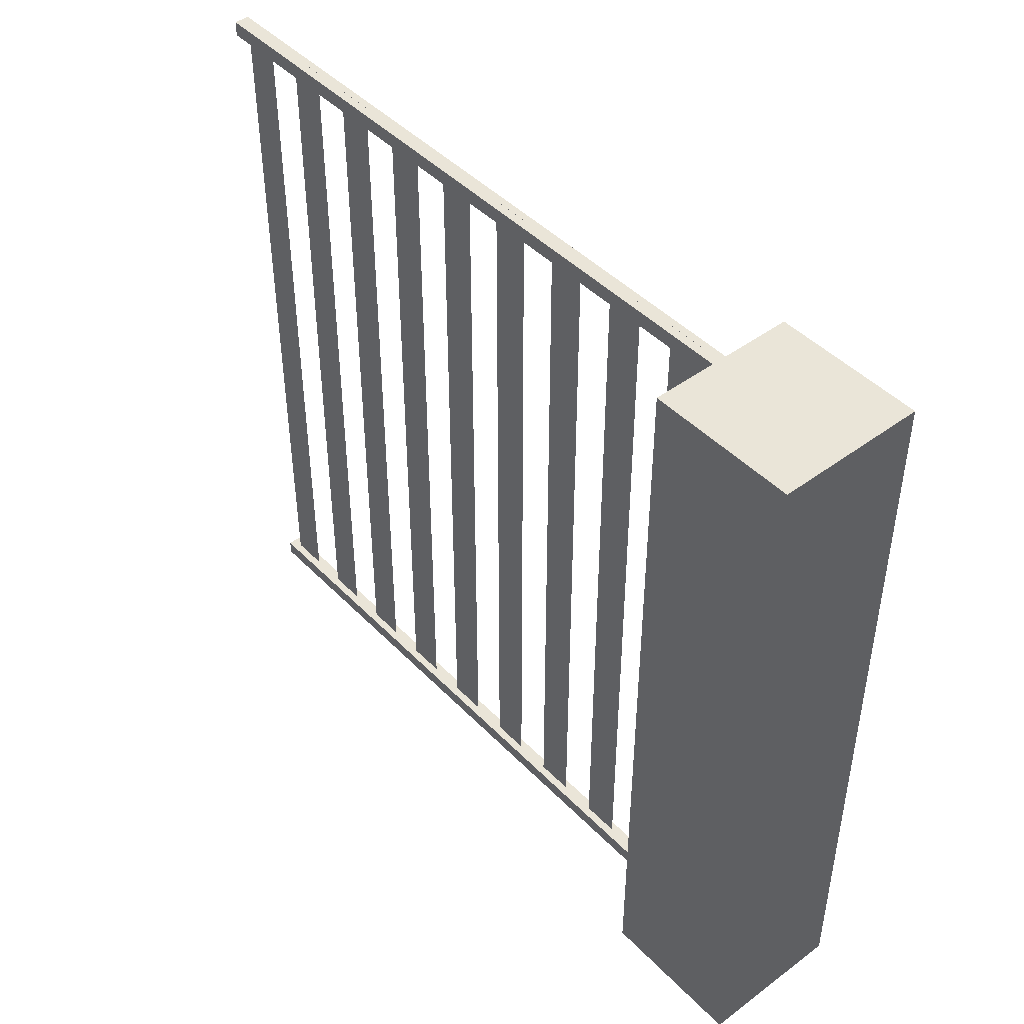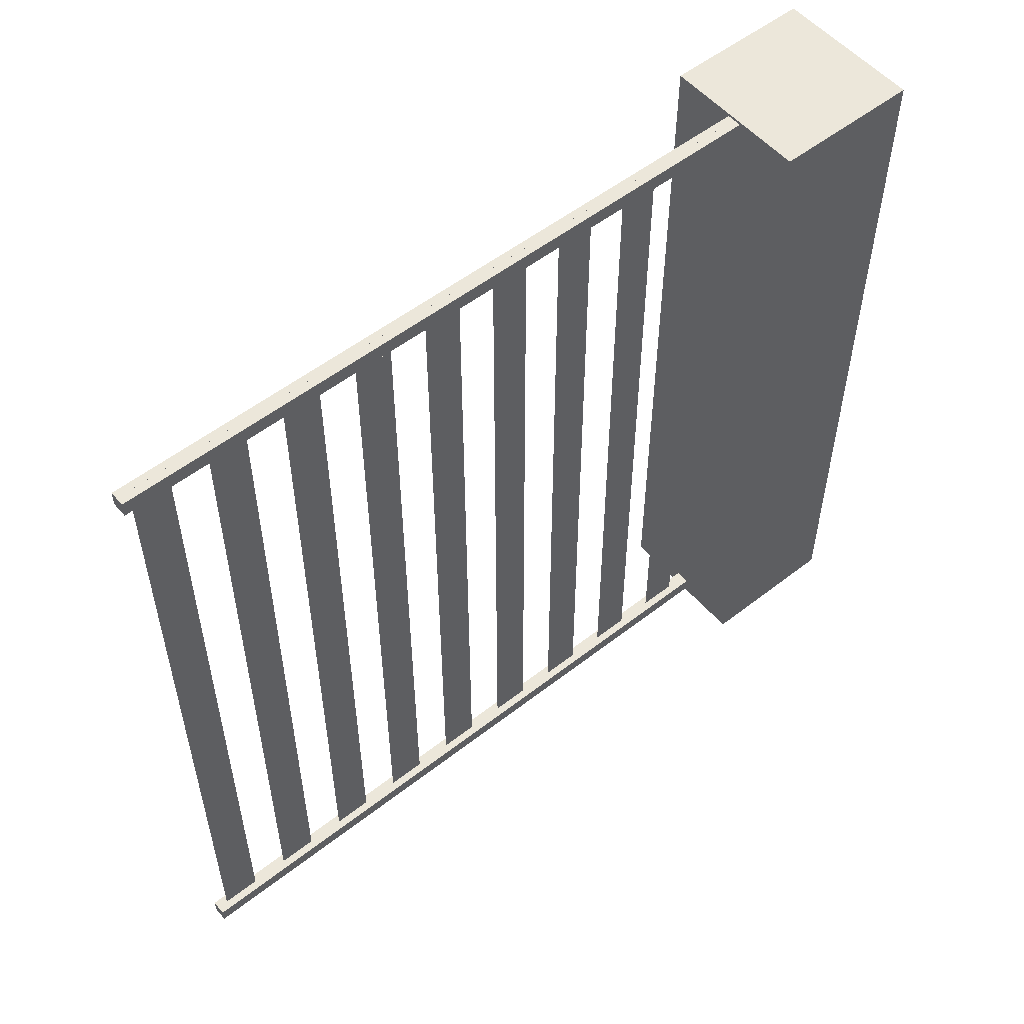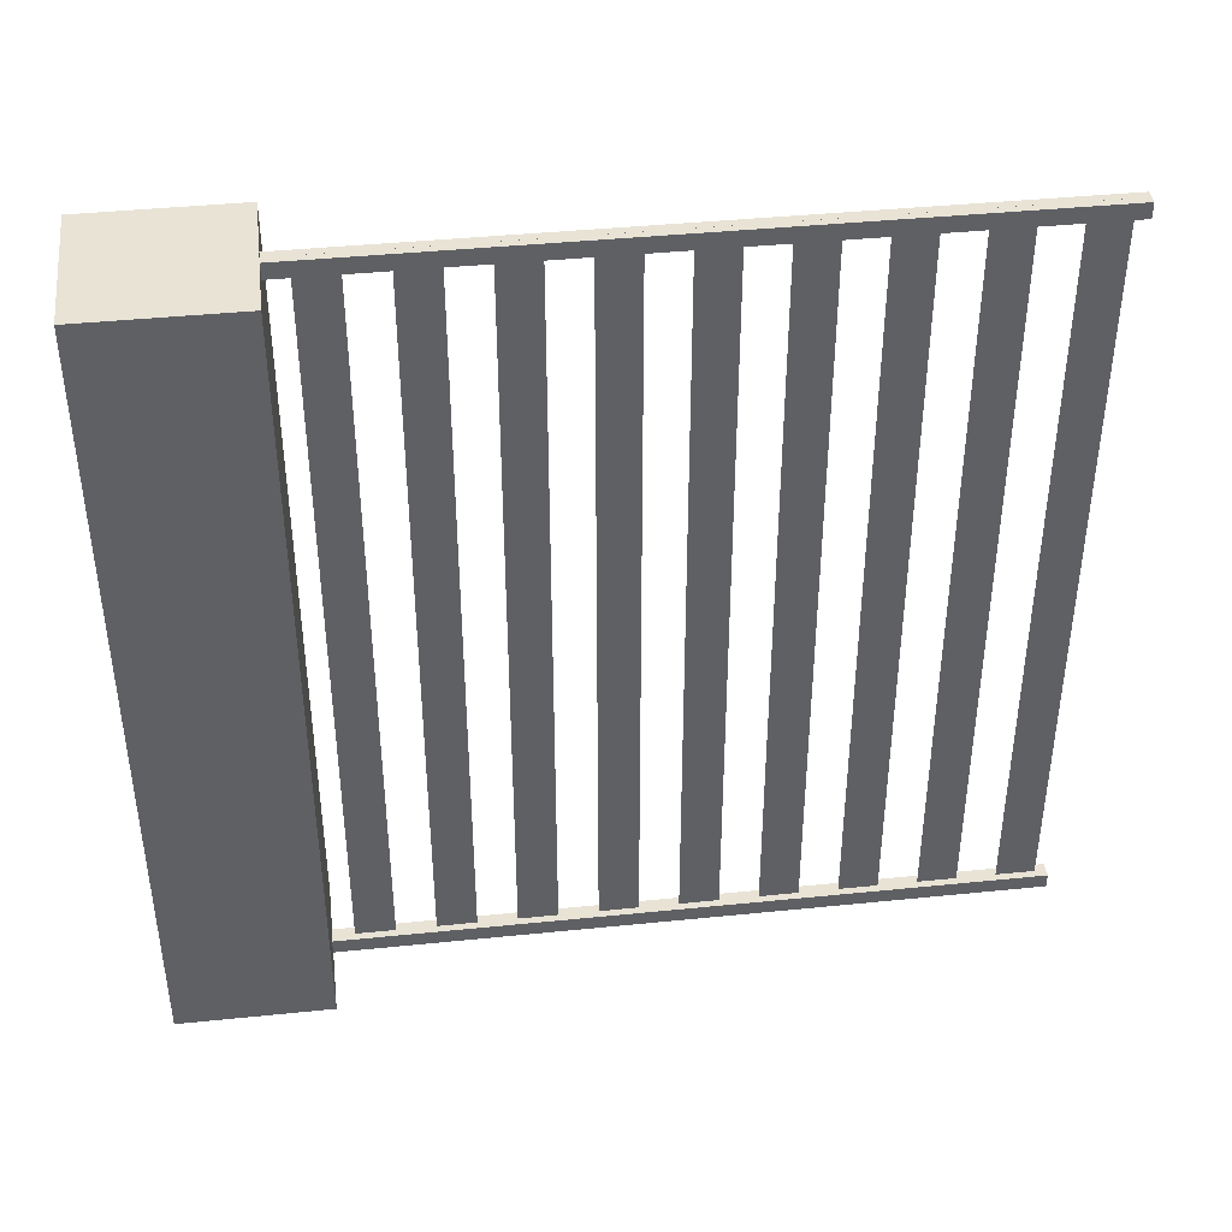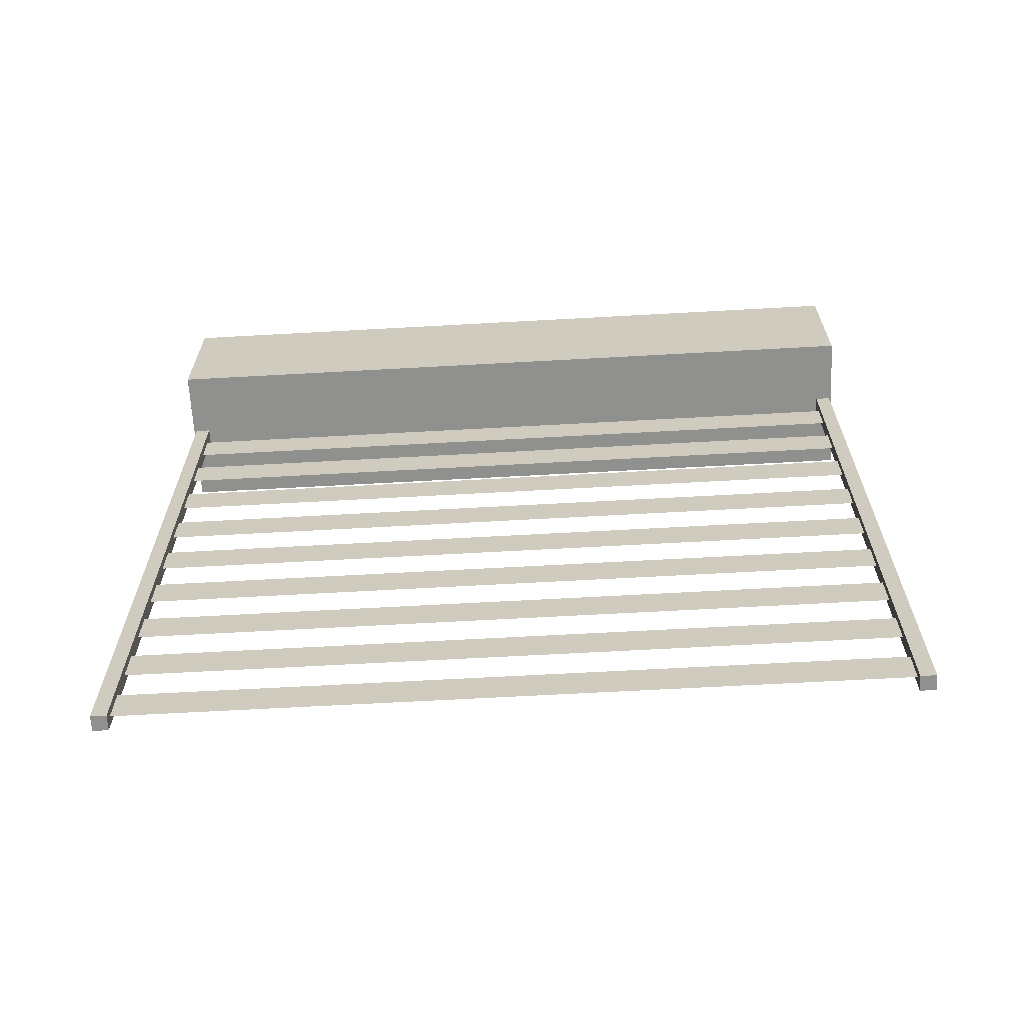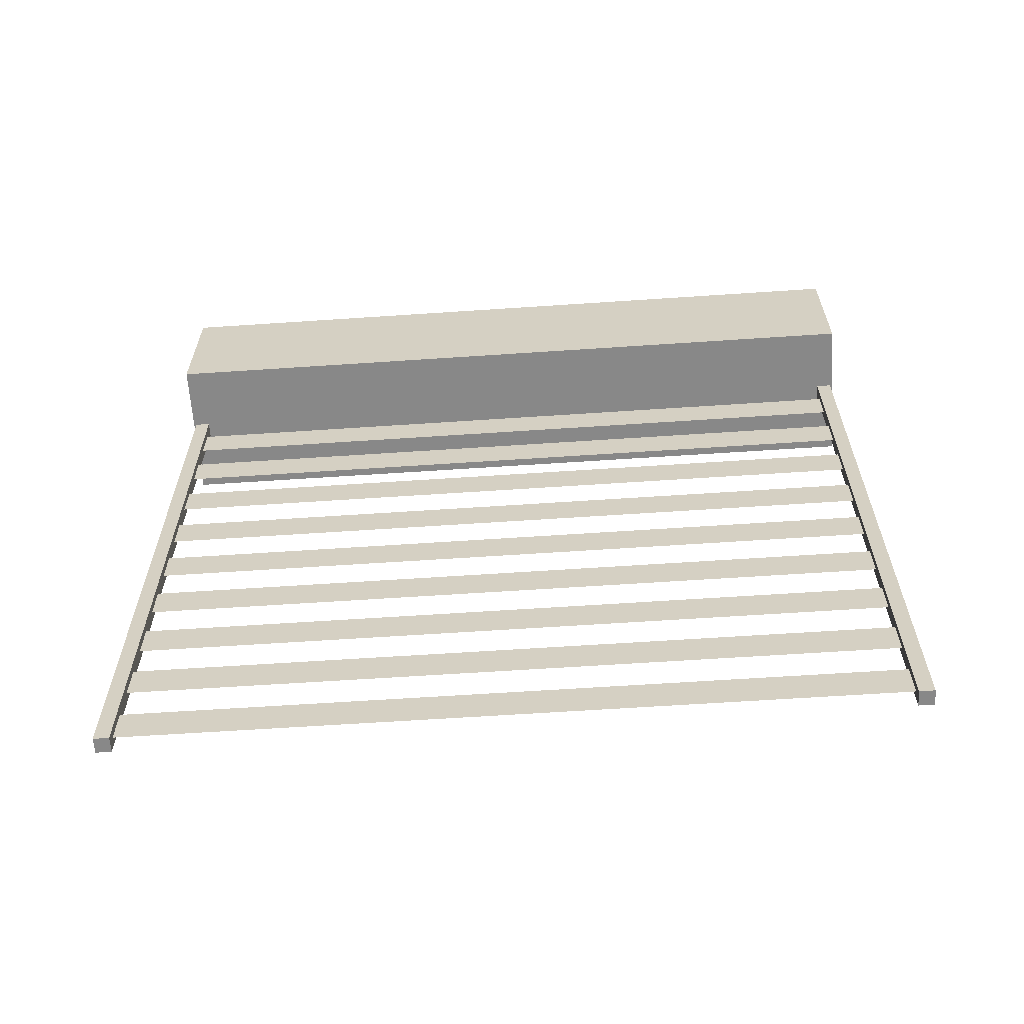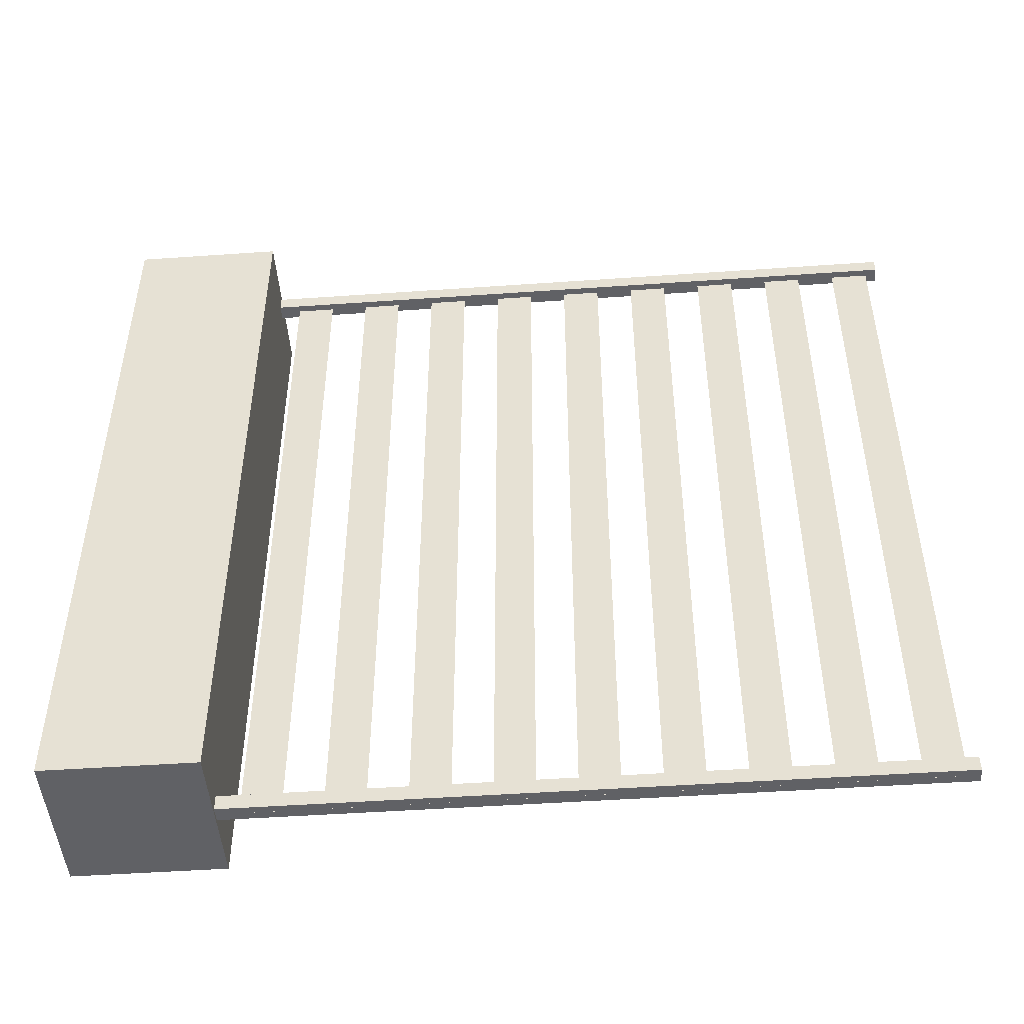
<metadata>
{"format":"obj","ext":"obj","renderer":"f3d","projection":"perspective","resolution":1024,"background":"white","views":[{"elev":45.2,"azim":139.4,"up":"+Z"},{"elev":53.9,"azim":50.3,"up":"+Z"},{"elev":41.0,"azim":-97.1,"up":"+Z"},{"elev":-65.5,"azim":-86.8,"up":"+Y"},{"elev":-62.8,"azim":-86.1,"up":"+Y"},{"elev":-47.9,"azim":-85.5,"up":"+Z"}]}
</metadata>
<code>
o Cube
v -0.01888 0.0206 0.9998
v -0.01888 1.809 0.9998
v -0.01888 0.0206 0.9602
v -0.01888 1.809 0.9602
v 0.02072 0.0206 0.9998
v 0.02072 1.809 0.9998
v 0.02072 0.0206 0.9602
v 0.02072 1.809 0.9602
f 5 1 3
f 3 4 8
f 7 8 6
f 2 6 8
f 1 2 4
f 5 6 2
f 5 3 7
f 3 8 7
f 7 6 5
f 2 8 4
f 1 4 3
f 5 2 1
o Cube.001
v 0.1933 2.193 -1.007
v 0.1933 1.807 -1.007
v 0.1933 2.193 1.007
v 0.1933 1.807 1.007
v -0.1933 2.193 -1.007
v -0.1933 1.807 -1.007
v -0.1933 2.193 1.007
v -0.1933 1.807 1.007
f 10 11 9
f 12 15 11
f 16 13 15
f 14 9 13
f 15 9 11
f 12 14 16
f 10 12 11
f 12 16 15
f 16 14 13
f 14 10 9
f 15 13 9
f 12 10 14
o Plane.001
v 1e-06 0.05 1
v -1e-06 0.15 1
v 1e-06 0.05 -1
v -1e-06 0.15 -1
f 18 19 17
f 18 20 19
o Plane.002
v 1e-06 0.05 1
v -1e-06 0.15 1
v 1e-06 0.05 -1
v -1e-06 0.15 -1
f 22 23 21
f 22 24 23
o Plane.003
v 1e-06 0.25 1
v -1e-06 0.35 1
v 1e-06 0.25 -1
v -1e-06 0.35 -1
f 26 27 25
f 26 28 27
o Plane.004
v 1e-06 0.45 1
v -1e-06 0.55 1
v 1e-06 0.45 -1
v -1e-06 0.55 -1
f 30 31 29
f 30 32 31
o Plane.005
v 1e-06 0.65 1
v -1e-06 0.75 1
v 1e-06 0.65 -1
v -1e-06 0.75 -1
f 34 35 33
f 34 36 35
o Plane.006
v 1e-06 0.85 1
v -1e-06 0.95 1
v 1e-06 0.85 -1
v -1e-06 0.95 -1
f 38 39 37
f 38 40 39
o Plane.007
v 1e-06 1.05 1
v -1e-06 1.15 1
v 1e-06 1.05 -1
v -1e-06 1.15 -1
f 42 43 41
f 42 44 43
o Plane.008
v 1e-06 1.25 1
v -1e-06 1.35 1
v 1e-06 1.25 -1
v -1e-06 1.35 -1
f 46 47 45
f 46 48 47
o Plane.009
v 1e-06 1.45 1
v -1e-06 1.55 1
v 1e-06 1.45 -1
v -1e-06 1.55 -1
f 50 51 49
f 50 52 51
o Plane.010
v 1e-06 1.65 1
v -1e-06 1.75 1
v 1e-06 1.65 -1
v -1e-06 1.75 -1
f 54 55 53
f 54 56 55
o Cube.002
v -0.01888 0.0206 -0.9602
v -0.01888 1.809 -0.9602
v -0.01888 0.0206 -0.9998
v -0.01888 1.809 -0.9998
v 0.02072 0.0206 -0.9602
v 0.02072 1.809 -0.9602
v 0.02072 0.0206 -0.9998
v 0.02072 1.809 -0.9998
f 61 57 59
f 59 60 64
f 63 64 62
f 58 62 64
f 57 58 60
f 61 62 58
f 61 59 63
f 59 64 63
f 63 62 61
f 58 64 60
f 57 60 59
f 61 58 57

</code>
